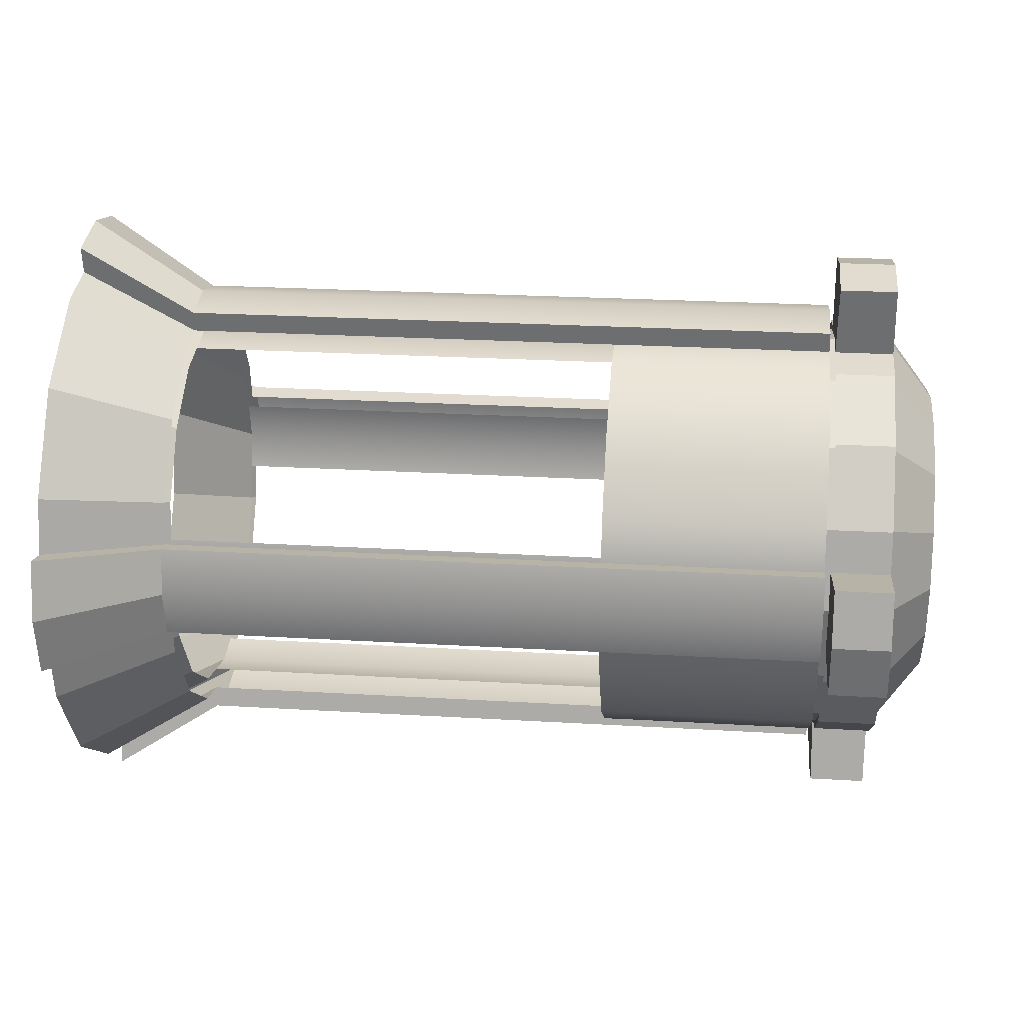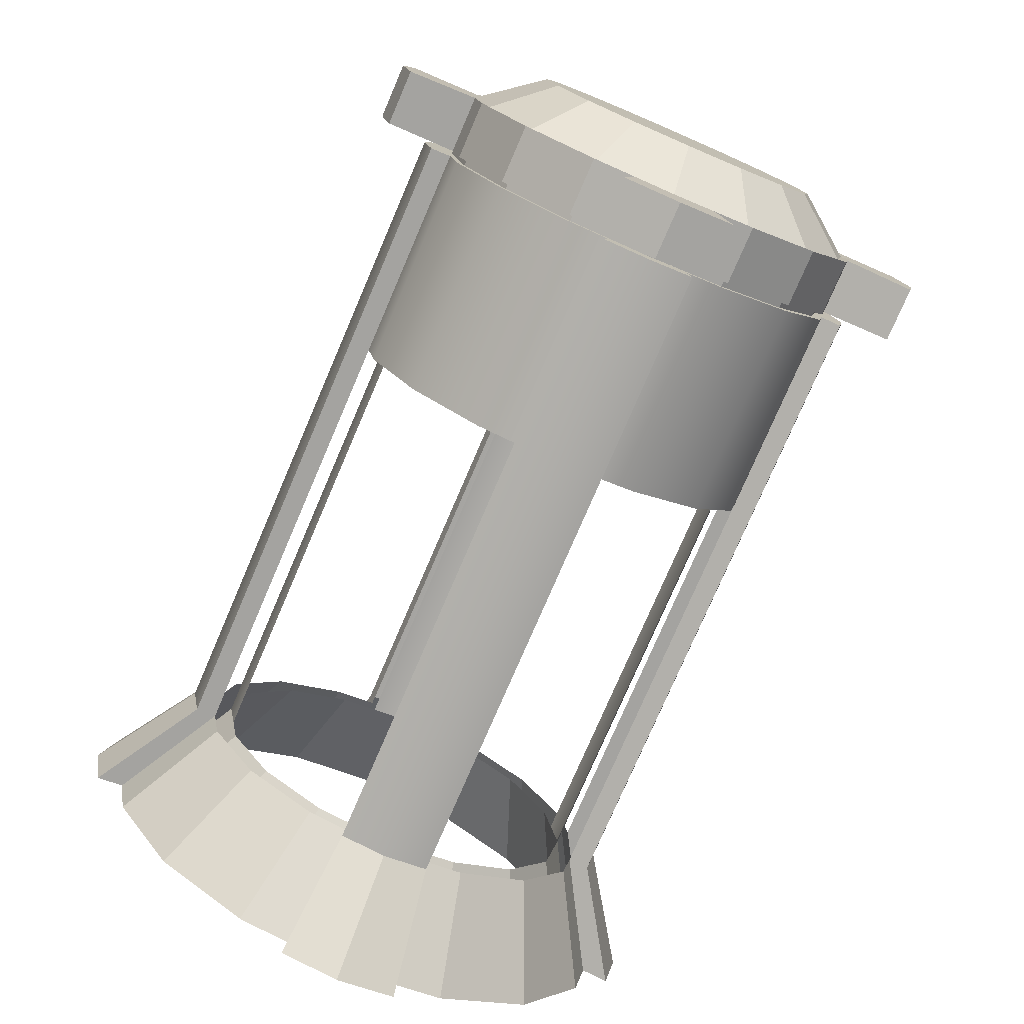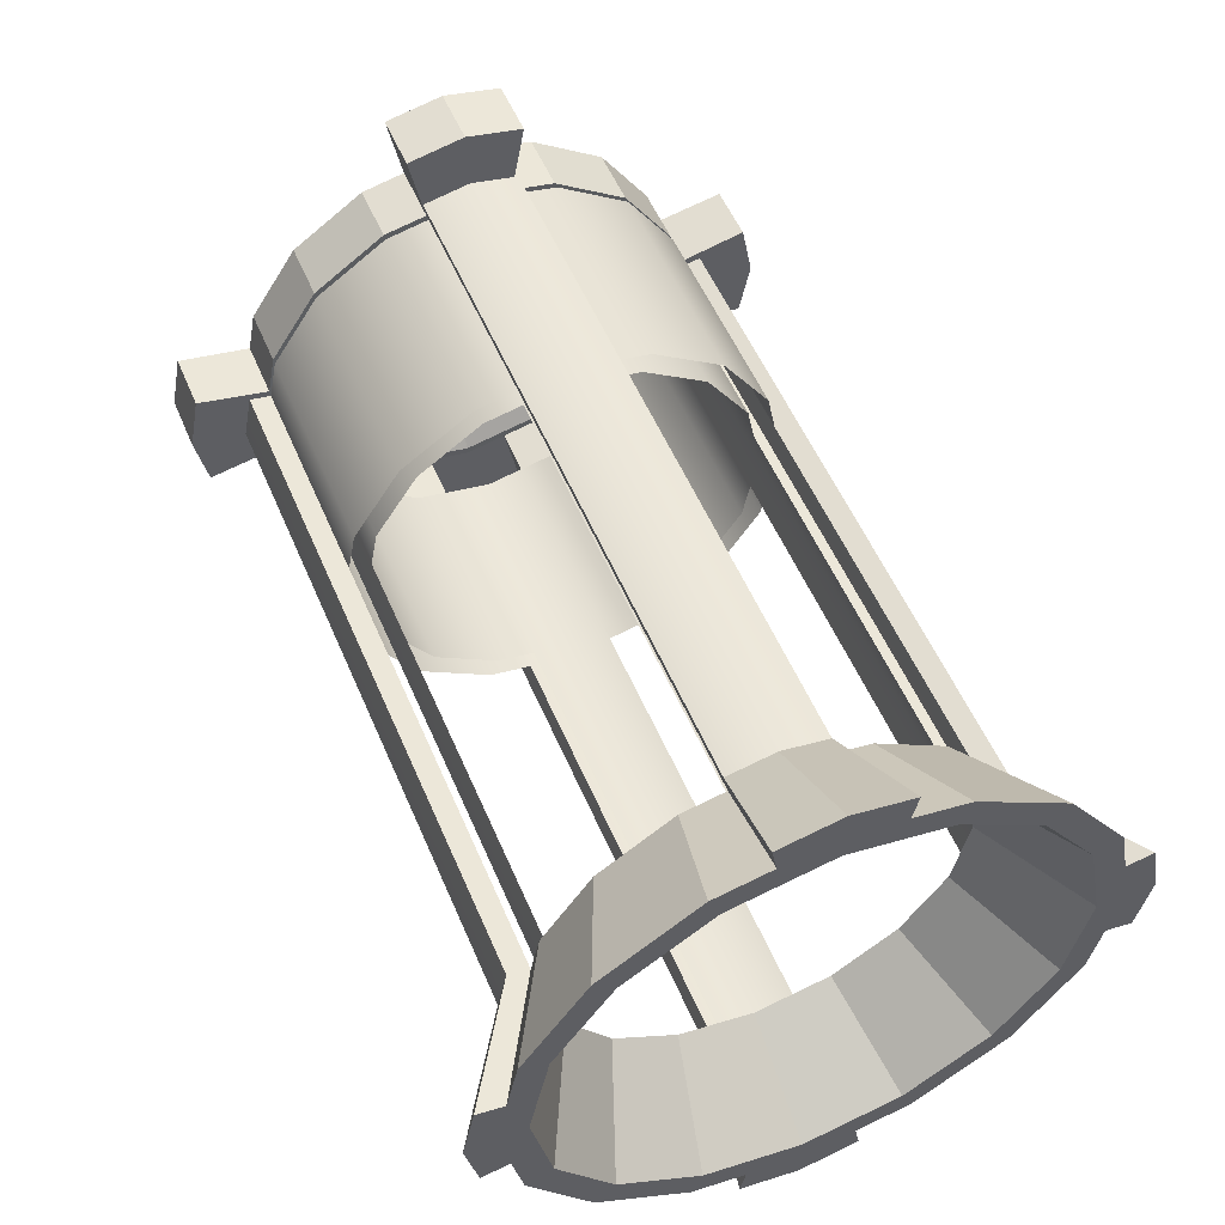
<metadata>
{"format":"obj","ext":"obj","renderer":"f3d","projection":"perspective","resolution":1024,"background":"white","views":[{"elev":23.7,"azim":-174.2,"up":"+Z"},{"elev":-77.0,"azim":-113.3,"up":"+Y"},{"elev":54.6,"azim":67.1,"up":"+Z"}]}
</metadata>
<code>
g default
v 0 1.8 0
v 0 1.663 -0.6888
v 0 1.273 -1.273
v 0 0.6888 -1.663
v 0 -0 -1.8
v 0 -0.6888 -1.663
v 0 -1.273 -1.273
v 0 -1.663 -0.6888
v 0 -1.8 0
v 0 -1.663 0.6888
v 0 -1.273 1.273
v 0 -0.6888 1.663
v 0 1e-06 1.8
v 0 0.6888 1.663
v 0 1.273 1.273
v 0 1.663 0.6888
v -2 1.8 0
v -2 1.663 -0.6888
v -2 1.273 -1.273
v -2 0.6888 -1.663
v -2 -0 -1.8
v -2 -0.6888 -1.663
v -2 -1.273 -1.273
v -2 -1.663 -0.6888
v -2 -1.8 0
v -2 -1.663 0.6888
v -2 -1.273 1.273
v -2 -0.6888 1.663
v -2 1e-06 1.8
v -2 0.6888 1.663
v -2 1.273 1.273
v -2 1.663 0.6888
v -2 2 0
v -2 1.848 -0.7654
v -2 1.414 -1.414
v -2 0.7654 -1.848
v -2 -0 -2
v -2 -0.7654 -1.848
v -2 -1.414 -1.414
v -2 -1.848 -0.7654
v -2 -2 1e-06
v -2 -1.848 0.7654
v -2 -1.414 1.414
v -2 -0.7654 1.848
v -2 1e-06 2
v -2 0.7654 1.848
v -2 1.414 1.414
v -2 1.848 0.7654
v 0 1.848 -0.7654
v 0 1.414 -1.414
v 0 0.7654 -1.848
v 0 -0.7654 -1.848
v 0 -1.414 -1.414
v 0 -1.848 -0.7654
v 0 -1.848 0.7654
v 0 -1.414 1.414
v 0 -0.7654 1.848
v 0 0.7654 1.848
v 0 1.414 1.414
v 0 1.848 0.7654
v 0 -1.731 0.3444
v -2 -1.731 0.3444
v -2 -1.924 0.3827
v 0 -1.924 0.3827
v 0 -1.731 -0.3444
v -2 -1.731 -0.3444
v -2 -1.924 -0.3827
v 0 -1.924 -0.3827
v 0 -0.3444 1.731
v -2 -0.3444 1.731
v -2 -0.3827 1.924
v 0 -0.3827 1.924
v 0 0.3444 1.731
v -2 0.3444 1.731
v -2 0.3827 1.924
v 0 0.3827 1.924
v 0 1.731 0.3444
v -2 1.731 0.3444
v -2 1.924 0.3827
v 0 1.924 0.3827
v 0 1.731 -0.3444
v -2 1.731 -0.3444
v -2 1.924 -0.3827
v 0 1.924 -0.3827
v 0 -0.3444 -1.731
v -2 -0.3444 -1.731
v -2 -0.3827 -1.924
v 0 -0.3827 -1.924
v 0 0.3444 -1.731
v -2 0.3444 -1.731
v -2 0.3827 -1.924
v 0 0.3827 -1.924
v -2 0.4204 -2.114
v -2 -0 -2.197
v 0 0.4205 -2.114
v 0 -0 -2.197
v -2 -0.4205 -2.114
v 0 -0.4205 -2.114
v -2 -2.114 -0.4204
v -2 -2.197 1e-06
v 0 -2.114 -0.4204
v 0 -2.197 1e-06
v -2 -2.114 0.4205
v 0 -2.114 0.4205
v -2 -0.4204 2.114
v -2 1e-06 2.197
v 0 -0.4204 2.114
v 0 1e-06 2.197
v -1.998 0.4205 2.114
v 0 0.4205 2.114
v -2 2.114 0.4205
v -2 2.197 0
v 0 2.114 0.4204
v 0 2.197 0
v -2 2.114 -0.4205
v 0 2.114 -0.4205
g Cap Cap Finished_Pipes
f 2 81 82 18
f 3 2 18 19
f 4 3 19 20
f 5 89 90 21
f 6 85 86 22
f 7 6 22 23
f 8 7 23 24
f 9 65 66 25
f 10 61 62 26
f 11 10 26 27
f 12 11 27 28
f 13 69 70 29
f 14 73 74 30
f 15 14 30 31
f 16 15 31 32
f 1 77 78 17
f 18 82 83 34
f 19 18 34 35
f 20 19 35 36
f 21 90 91 37
f 22 86 87 38
f 23 22 38 39
f 24 23 39 40
f 25 66 67 41
f 26 62 63 42
f 27 26 42 43
f 28 27 43 44
f 29 70 71 45
f 30 74 75 46
f 31 30 46 47
f 32 31 47 48
f 17 78 79 33
f 34 83 84 49
f 35 34 49 50
f 36 35 50 51
f 94 93 95 96
f 38 87 88 52
f 39 38 52 53
f 40 39 53 54
f 100 99 101 102
f 42 63 64 55
f 43 42 55 56
f 44 43 56 57
f 106 105 107 108
f 46 75 76 58
f 47 46 58 59
f 48 47 59 60
f 112 111 113 114
f 62 61 9 25
f 63 62 25 41
f 104 103 100 102
f 66 65 8 24
f 67 66 24 40
f 68 67 40 54
f 70 69 12 28
f 71 70 28 44
f 72 71 44 57
f 74 73 13 29
f 75 74 29 45
f 110 109 106 108
f 78 77 16 32
f 79 78 32 48
f 80 79 48 60
f 82 81 1 17
f 83 82 17 33
f 116 115 112 114
f 86 85 5 21
f 87 86 21 37
f 98 97 94 96
f 90 89 4 20
f 91 90 20 36
f 92 91 36 51
f 37 91 93 94
f 91 92 95 93
f 88 87 97 98
f 87 37 94 97
f 41 67 99 100
f 67 68 101 99
f 64 63 103 104
f 63 41 100 103
f 45 71 105 106
f 71 72 107 105
f 76 75 109 110
f 75 45 106 109
f 33 79 111 112
f 79 80 113 111
f 84 83 115 116
f 83 33 112 115
g default
v -2 1.771 -0.7335
v -2 1.355 -1.355
v -2 0.7335 -1.771
v -2 0.3668 -1.844
v -2 1e-06 -1.917
v -2 -0.3668 -1.844
v -2 -0.7335 -1.771
v -2 -1.355 -1.355
v -2 -1.771 -0.7335
v -2 -1.844 -0.3668
v -2 -1.917 -1e-06
v -2 -1.844 0.3668
v -2 -1.771 0.7335
v -2 -1.355 1.355
v -2 -0.7335 1.771
v -2 -0.3668 1.844
v -2 -0 1.917
v -2 0.3668 1.844
v -2 0.7335 1.771
v -2 1.355 1.355
v -2 1.771 0.7335
v -2 1.844 0.3668
v -2 1.917 0
v -2 1.844 -0.3668
v -2.065 1.771 -0.7335
v -2.065 1.355 -1.355
v -2.065 0.7335 -1.771
v -2.065 0.3668 -1.844
v -2.065 1e-06 -1.917
v -2.065 -0.3668 -1.844
v -2.065 -0.7335 -1.771
v -2.065 -1.355 -1.355
v -2.065 -1.771 -0.7335
v -2.065 -1.844 -0.3668
v -2.065 -1.917 -1e-06
v -2.065 -1.844 0.3668
v -2.065 -1.771 0.7335
v -2.065 -1.355 1.355
v -2.065 -0.7335 1.771
v -2.065 -0.3668 1.844
v -2.065 -0 1.917
v -2.065 0.3668 1.844
v -2.065 0.7335 1.771
v -2.065 1.355 1.355
v -2.065 1.771 0.7335
v -2.065 1.844 0.3668
v -2.065 1.917 0
v -2.065 1.844 -0.3668
v -2.576 1.771 -0.7335
v -2.576 1.355 -1.355
v -2.576 0.7335 -1.771
v -2.576 0.3668 -1.844
v -2.576 1e-06 -1.917
v -2.576 -0.3668 -1.844
v -2.576 -0.7335 -1.771
v -2.576 -1.355 -1.355
v -2.576 -1.771 -0.7335
v -2.576 -1.844 -0.3668
v -2.576 -1.917 -1e-06
v -2.576 -1.844 0.3668
v -2.576 -1.771 0.7335
v -2.576 -1.355 1.355
v -2.576 -0.7335 1.771
v -2.576 -0.3668 1.844
v -2.576 -0 1.917
v -2.576 0.3668 1.844
v -2.576 0.7335 1.771
v -2.576 1.355 1.355
v -2.576 1.771 0.7335
v -2.576 1.844 0.3668
v -2.576 1.917 0
v -2.576 1.844 -0.3668
v -2.054 1.844 -0.764
v -2.054 1.412 -1.412
v -2.587 1.412 -1.412
v -2.587 1.844 -0.764
v -2.054 0.764 -1.844
v -2.587 0.764 -1.844
v -2.054 0.382 -1.92
v -2.587 0.382 -1.92
v -2.054 1e-06 -1.996
v -2.587 1e-06 -1.996
v -2.054 -0.382 -1.92
v -2.587 -0.382 -1.92
v -2.054 -0.764 -1.844
v -2.587 -0.764 -1.844
v -2.054 -1.412 -1.412
v -2.587 -1.412 -1.412
v -2.054 -1.844 -0.764
v -2.587 -1.844 -0.764
v -2.054 -1.92 -0.382
v -2.587 -1.92 -0.382
v -2.054 -1.996 -1e-06
v -2.587 -1.996 -1e-06
v -2.054 -1.92 0.382
v -2.587 -1.92 0.382
v -2.054 -1.844 0.764
v -2.587 -1.844 0.764
v -2.054 -1.412 1.412
v -2.587 -1.412 1.412
v -2.054 -0.764 1.844
v -2.587 -0.764 1.844
v -2.054 -0.382 1.92
v -2.587 -0.382 1.92
v -2.054 -0 1.996
v -2.587 -0 1.996
v -2.054 0.382 1.92
v -2.587 0.382 1.92
v -2.054 0.764 1.844
v -2.587 0.764 1.844
v -2.054 1.412 1.412
v -2.587 1.412 1.412
v -2.054 1.844 0.764
v -2.587 1.844 0.764
v -2.054 1.92 0.382
v -2.587 1.92 0.382
v -2.054 1.996 0
v -2.587 1.996 0
v -2.054 1.92 -0.382
v -2.587 1.92 -0.382
v -3 1.259 -0.5215
v -3 0.9637 -0.9637
v -3 -0 0
v -3 0.5215 -1.259
v -3 0.2608 -1.311
v -3 1e-06 -1.363
v -3 -0.2608 -1.311
v -3 -0.5215 -1.259
v -3 -0.9637 -0.9637
v -3 -1.259 -0.5215
v -3 -1.311 -0.2608
v -3 -1.363 -0
v -3 -1.311 0.2608
v -3 -1.259 0.5215
v -3 -0.9637 0.9637
v -3 -0.5215 1.259
v -3 -0.2608 1.311
v -3 -0 1.363
v -3 0.2608 1.311
v -3 0.5215 1.259
v -3 0.9637 0.9637
v -3 1.259 0.5215
v -3 1.311 0.2608
v -3 1.363 0
v -3 1.311 -0.2608
v -2.063 0.5097 -2.562
v -2.063 1e-06 -2.664
v -2.578 1e-06 -2.664
v -2.578 0.5097 -2.562
v -2.063 -0.5097 -2.562
v -2.578 -0.5097 -2.562
v -2.063 -2.562 -0.5097
v -2.063 -2.664 -1e-06
v -2.578 -2.664 -1e-06
v -2.578 -2.562 -0.5097
v -2.063 -2.562 0.5097
v -2.578 -2.562 0.5097
v -2.063 -0.5097 2.562
v -2.063 -0 2.664
v -2.578 -0 2.664
v -2.578 -0.5097 2.562
v -2.063 0.5097 2.562
v -2.578 0.5097 2.562
v -2.063 2.562 0.5097
v -2.063 2.664 0
v -2.578 2.664 0
v -2.578 2.562 0.5097
v -2.063 2.562 -0.5097
v -2.578 2.562 -0.5097
g Cap Finished_Pipes Valve
f 237 238 239
f 238 240 239
f 240 241 242 239
f 242 243 244 239
f 244 245 239
f 245 246 239
f 246 247 248 239
f 248 249 250 239
f 250 251 239
f 251 252 239
f 252 253 254 239
f 254 255 256 239
f 256 257 239
f 257 258 239
f 258 259 260 239
f 260 261 237 239
f 117 118 142 141
f 118 119 143 142
f 119 120 144 143
f 120 121 145 144
f 121 122 146 145
f 122 123 147 146
f 123 124 148 147
f 124 125 149 148
f 125 126 150 149
f 126 127 151 150
f 127 128 152 151
f 128 129 153 152
f 129 130 154 153
f 130 131 155 154
f 131 132 156 155
f 132 133 157 156
f 133 134 158 157
f 134 135 159 158
f 135 136 160 159
f 136 137 161 160
f 137 138 162 161
f 138 139 163 162
f 139 140 164 163
f 140 117 141 164
f 189 190 191 192
f 190 193 194 191
f 193 195 196 194
f 262 263 264 265
f 263 266 267 264
f 199 201 202 200
f 201 203 204 202
f 203 205 206 204
f 205 207 208 206
f 268 269 270 271
f 269 272 273 270
f 211 213 214 212
f 213 215 216 214
f 215 217 218 216
f 217 219 220 218
f 274 275 276 277
f 275 278 279 276
f 223 225 226 224
f 225 227 228 226
f 227 229 230 228
f 229 231 232 230
f 280 281 282 283
f 281 284 285 282
f 235 189 192 236
f 141 142 190 189
f 166 165 192 191
f 142 143 193 190
f 167 166 191 194
f 143 144 195 193
f 168 167 194 196
f 144 145 197 195
f 169 168 196 198
f 145 146 199 197
f 170 169 198 200
f 146 147 201 199
f 171 170 200 202
f 147 148 203 201
f 172 171 202 204
f 148 149 205 203
f 173 172 204 206
f 149 150 207 205
f 174 173 206 208
f 150 151 209 207
f 175 174 208 210
f 151 152 211 209
f 176 175 210 212
f 152 153 213 211
f 177 176 212 214
f 153 154 215 213
f 178 177 214 216
f 154 155 217 215
f 179 178 216 218
f 155 156 219 217
f 180 179 218 220
f 156 157 221 219
f 181 180 220 222
f 157 158 223 221
f 182 181 222 224
f 158 159 225 223
f 183 182 224 226
f 159 160 227 225
f 184 183 226 228
f 160 161 229 227
f 185 184 228 230
f 161 162 231 229
f 186 185 230 232
f 162 163 233 231
f 187 186 232 234
f 163 164 235 233
f 188 187 234 236
f 164 141 189 235
f 165 188 236 192
f 165 166 238 237
f 166 167 240 238
f 167 168 241 240
f 168 169 242 241
f 169 170 243 242
f 170 171 244 243
f 171 172 245 244
f 172 173 246 245
f 173 174 247 246
f 174 175 248 247
f 175 176 249 248
f 176 177 250 249
f 177 178 251 250
f 178 179 252 251
f 179 180 253 252
f 180 181 254 253
f 181 182 255 254
f 182 183 256 255
f 183 184 257 256
f 184 185 258 257
f 185 186 259 258
f 186 187 260 259
f 187 188 261 260
f 188 165 237 261
f 195 197 263 262
f 198 196 265 264
f 196 195 262 265
f 197 199 266 263
f 199 200 267 266
f 200 198 264 267
f 207 209 269 268
f 210 208 271 270
f 208 207 268 271
f 209 211 272 269
f 211 212 273 272
f 212 210 270 273
f 219 221 275 274
f 222 220 277 276
f 220 219 274 277
f 221 223 278 275
f 223 224 279 278
f 224 222 276 279
f 231 233 281 280
f 234 232 283 282
f 232 231 280 283
f 233 235 284 281
f 235 236 285 284
f 236 234 282 285
g default
v 4 1.8 0
v 4 1.663 -0.6888
v 4 1.273 -1.273
v 4 0.6888 -1.663
v 4 -0 -1.8
v 4 -0.6888 -1.663
v 4 -1.273 -1.273
v 4 -1.663 -0.6888
v 4 -1.8 0
v 4 -1.663 0.6888
v 4 -1.273 1.273
v 4 -0.6888 1.663
v 4 1e-06 1.8
v 4 0.6888 1.663
v 4 1.273 1.273
v 4 1.663 0.6888
v 4 1.848 -0.7654
v 4 1.414 -1.414
v 4 0.7654 -1.848
v 4 -0.7654 -1.848
v 4 -1.414 -1.414
v 4 -1.848 -0.7654
v 4 -1.848 0.7654
v 4 -1.414 1.414
v 4 -0.7654 1.848
v 4 0.7654 1.848
v 4 1.414 1.414
v 4 1.848 0.7654
v 5 2.608 0
v 5 2.41 -0.9982
v 5 2.348 0
v 5 2.169 -0.8984
v 5 1.844 -1.844
v 5 1.66 -1.66
v 5 0.9982 -2.41
v 5 0.8984 -2.169
v 5 -0 -2.608
v 5 -0 -2.348
v 5 -0.9982 -2.41
v 5 -0.8984 -2.169
v 5 -1.844 -1.844
v 5 -1.66 -1.66
v 5 -2.41 -0.9982
v 5 -2.169 -0.8984
v 5 -2.608 1e-06
v 5 -2.348 0
v 5 -2.41 0.9982
v 5 -2.169 0.8984
v 5 -1.844 1.844
v 5 -1.66 1.66
v 5 -0.9982 2.41
v 5 -0.8984 2.169
v 5 1e-06 2.608
v 5 1e-06 2.348
v 5 0.9982 2.41
v 5 0.8984 2.169
v 5 1.844 1.844
v 5 1.66 1.66
v 5 2.41 0.9982
v 5 2.169 0.8984
v 4 1.731 0.3444
v 4 1.924 0.3827
v 5 2.509 0.4991
v 5 2.258 0.4492
v 4 1.731 -0.3444
v 4 1.924 -0.3827
v 5 2.509 -0.4991
v 5 2.258 -0.4492
v 4 0.3444 -1.731
v 4 0.3827 -1.924
v 5 0.4991 -2.509
v 5 0.4492 -2.258
v 4 -0.3444 -1.731
v 4 -0.3827 -1.924
v 5 -0.4991 -2.509
v 5 -0.4492 -2.258
v 4 0.3444 1.731
v 4 0.3827 1.924
v 5 0.4991 2.509
v 5 0.4492 2.258
v 4 -0.3444 1.731
v 4 -0.3827 1.924
v 5 -0.4991 2.509
v 5 -0.4492 2.258
v 4 -1.731 0.3444
v 4 -1.924 0.3827
v 5 -2.509 0.4991
v 5 -2.258 0.4492
v 4 -1.731 -0.3444
v 4 -1.924 -0.3827
v 5 -2.509 -0.4991
v 5 -2.258 -0.4492
v 3.992 0.4205 -2.114
v 3.992 -0 -2.197
v 5 0.5483 -2.757
v 5 -0 -2.866
v 3.992 -0.4205 -2.114
v 5 -0.5484 -2.757
v 3.992 -2.114 -0.4204
v 3.992 -2.197 1e-06
v 5 -2.757 -0.5483
v 5 -2.866 1e-06
v 3.992 -2.114 0.4205
v 5 -2.757 0.5484
v 3.992 -0.4204 2.114
v 3.992 1e-06 2.197
v 5 -0.5483 2.757
v 5 1e-06 2.866
v 3.992 0.4205 2.114
v 5 0.5484 2.757
v 3.992 2.114 0.4204
v 3.992 2.197 0
v 5 2.757 0.5483
v 5 2.866 0
v 3.992 2.114 -0.4205
v 5 2.757 -0.5484
v 0 1.924 -0.3827
v -0 2.114 -0.4205
v 0 2.197 0
v 0 2.114 0.4204
v 0 1.924 0.3827
v 0 0.3827 1.924
v 0 0.4205 2.114
v 0 1e-06 2.197
v 0 -0.4204 2.114
v 0 -0.3827 1.924
v 0 -1.924 0.3827
v 0 -2.114 0.4205
v 0 -2.197 1e-06
v 0 -2.114 -0.4204
v 0 -1.924 -0.3827
v 0 -0.3827 -1.924
v 0 -0.4205 -2.114
v 0 -0 -2.197
v 0 0.4205 -2.114
v 0 0.3827 -1.924
v 0 1.8 0
v 0 1.731 0.3444
v 0 0.3444 1.731
v 0 1e-06 1.8
v 0 -0.3444 1.731
v 0 -1.731 0.3444
v 0 -1.8 0
v 0 -1.731 -0.3444
v 0 -0.3444 -1.731
v 0 -0 -1.8
v 0 0.3444 -1.731
v 0 1.731 -0.3444
g Cap Finished_Pipes End_Shell
f 419 420 378 379
f 414 415 384 385
f 409 410 390 391
f 404 405 396 397
f 315 352 353 317
f 318 315 317 319
f 320 318 319 321
f 322 356 357 323
f 324 360 361 325
f 326 324 325 327
f 328 326 327 329
f 330 376 377 331
f 332 372 373 333
f 334 332 333 335
f 336 334 335 337
f 338 368 369 339
f 340 364 365 341
f 342 340 341 343
f 344 342 343 345
f 314 348 349 316
f 302 351 352 315
f 353 350 287 317
f 303 302 315 318
f 287 288 319 317
f 304 303 318 320
f 288 289 321 319
f 379 378 380 381
f 357 354 290 323
f 305 359 360 324
f 361 358 291 325
f 306 305 324 326
f 291 292 327 325
f 307 306 326 328
f 292 293 329 327
f 385 384 386 387
f 377 374 294 331
f 308 371 372 332
f 373 370 295 333
f 309 308 332 334
f 295 296 335 333
f 310 309 334 336
f 296 297 337 335
f 391 390 392 393
f 369 366 298 339
f 311 363 364 340
f 365 362 299 341
f 312 311 340 342
f 299 300 343 341
f 313 312 342 344
f 300 301 345 343
f 397 396 398 399
f 349 346 286 316
f 348 347 313 344
f 349 348 344 345
f 301 346 349 345
f 400 403 404 397
f 401 400 397 399
f 353 352 314 316
f 286 350 353 316
f 356 355 304 320
f 357 356 320 321
f 289 354 357 321
f 382 418 419 379
f 383 382 379 381
f 361 360 322 323
f 290 358 361 323
f 394 408 409 391
f 395 394 391 393
f 365 364 338 339
f 298 362 365 339
f 368 367 310 336
f 369 368 336 337
f 297 366 369 337
f 388 413 414 385
f 389 388 385 387
f 373 372 330 331
f 294 370 373 331
f 376 375 307 328
f 377 376 328 329
f 293 374 377 329
f 420 421 355 378
f 355 356 380 378
f 356 322 381 380
f 359 417 418 382
f 360 359 382 383
f 322 360 383 381
f 415 416 375 384
f 375 376 386 384
f 376 330 387 386
f 371 412 413 388
f 372 371 388 389
f 330 372 389 387
f 410 411 367 390
f 367 368 392 390
f 368 338 393 392
f 363 407 408 394
f 364 363 394 395
f 338 364 395 393
f 405 406 347 396
f 347 348 398 396
f 348 314 399 398
f 351 402 403 400
f 352 351 400 401
f 314 352 401 399
f 286 346 423 422
f 425 424 362 298
f 298 366 426 425
f 428 427 370 294
f 294 374 429 428
f 431 430 358 290
f 290 354 432 431
f 422 433 350 286

</code>
